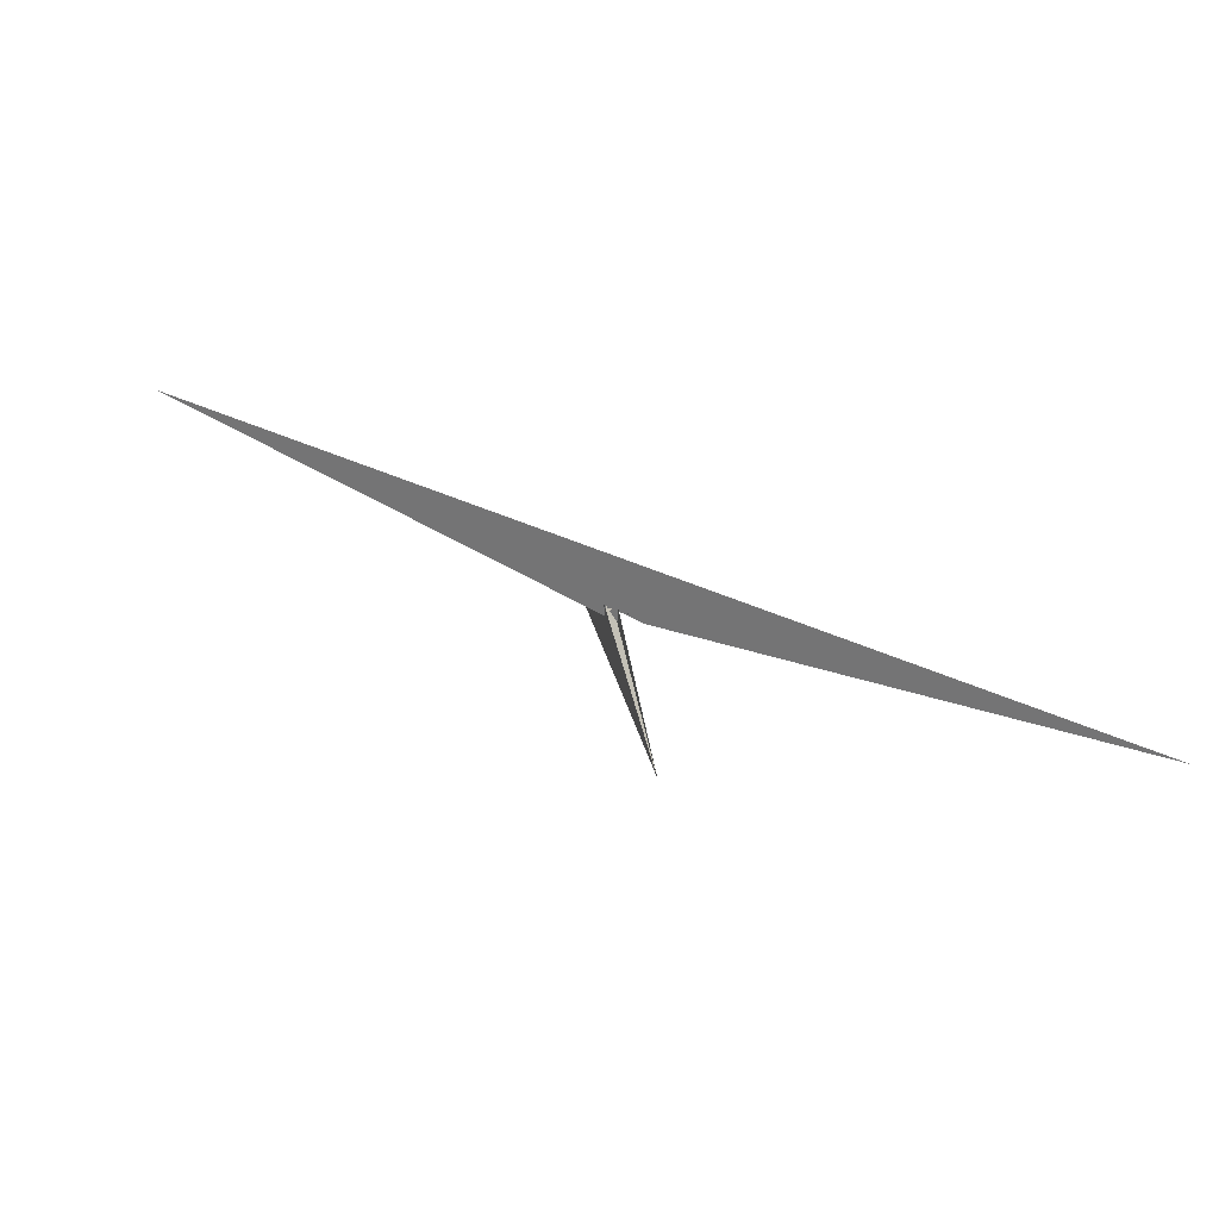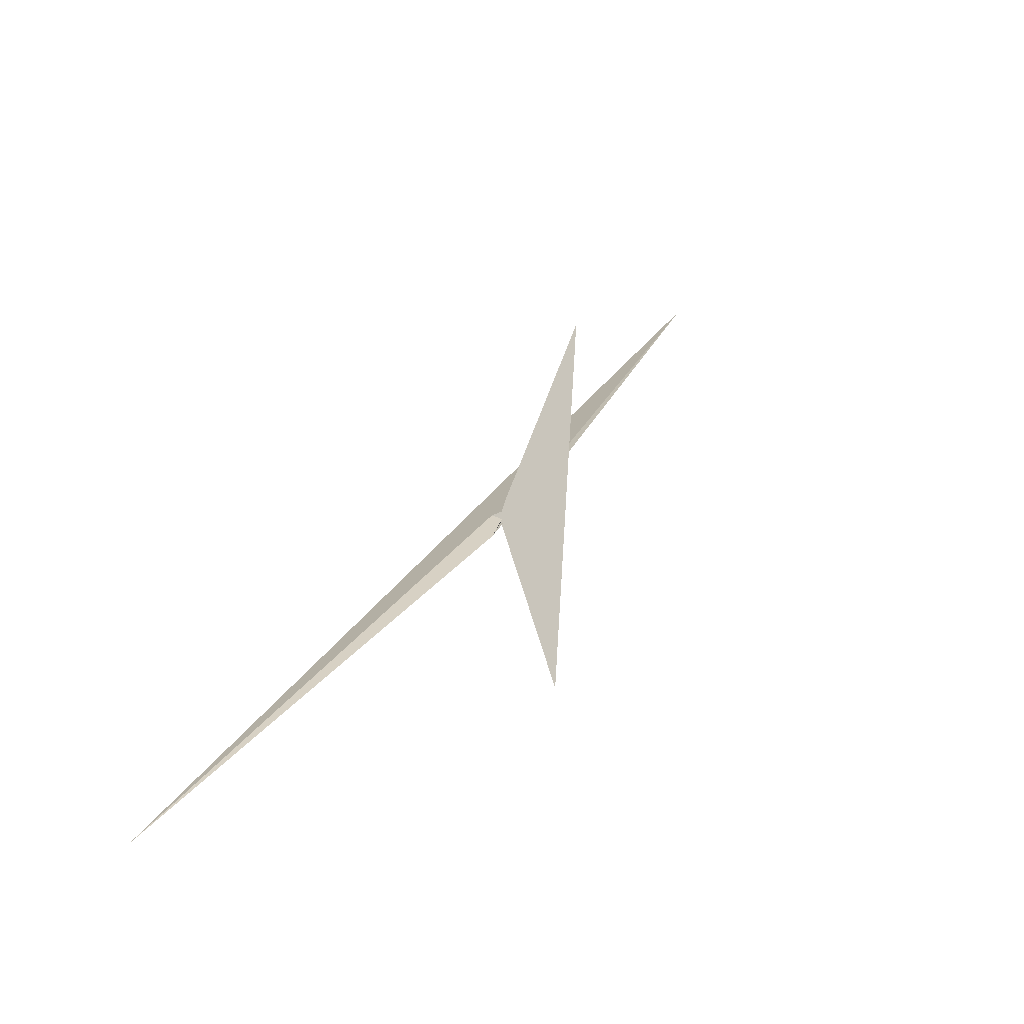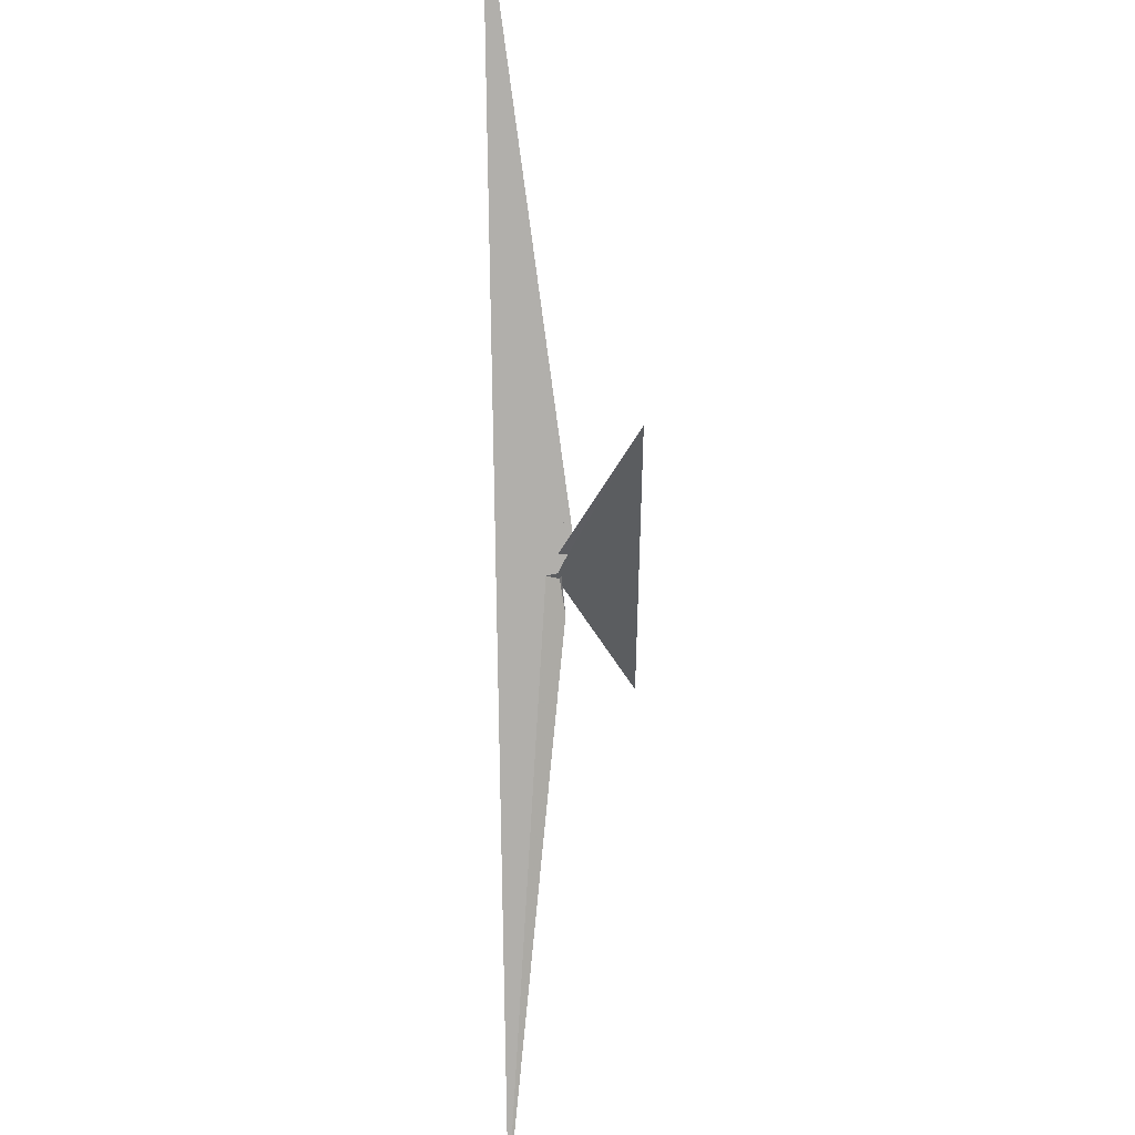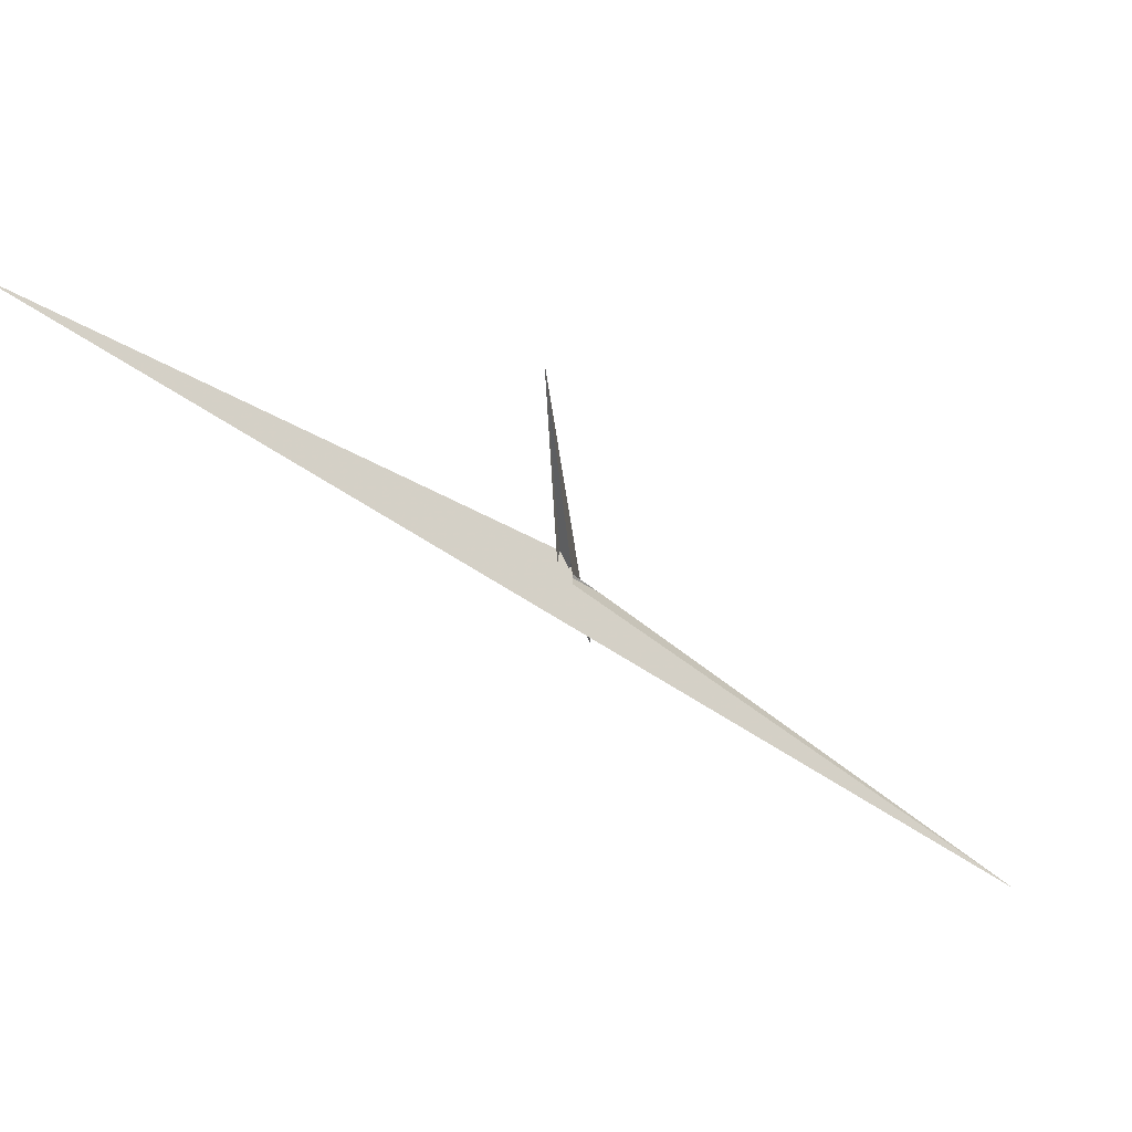
<metadata>
{"format":"obj","ext":"obj","renderer":"f3d","projection":"perspective","resolution":1024,"background":"white","views":[{"elev":32.9,"azim":-6.9,"up":"+Z"},{"elev":-19.2,"azim":124.5,"up":"+Y"},{"elev":59.4,"azim":88.9,"up":"+Y"},{"elev":49.9,"azim":2.6,"up":"+Y"}]}
</metadata>
<code>
v 4.736 -0.9876 14.88
v 2.114 3.683 10.81
v 10.97 -10.43 21.45
v -10.97 10.43 21.45
v -5.976 7.658 17.75
v -1.558 6.375 12.3
v -717.1 635.6 107.7
v -48.61 53.02 8.718
v 9.834 -5.494 14.24
v -11.36 2.896 36.23
v 8.263 -3.575 13.45
v 5.976 -7.658 17.75
v 1.558 -6.375 12.3
v 1.55 8.525 9.117
v -1.55 -8.525 9.117
v -9.726 20.09 -6.566
v -34.32 310.9 -97.39
v 6.906 20.05 12.94
v 1.484 -10.81 13.16
v 1.52 -10.79 13.2
v -2.114 -3.683 10.81
v -4.736 0.9876 14.88
v 11.36 -2.896 36.23
v 717.1 -635.6 107.7
v 48.61 -53.02 8.718
v -9.834 5.494 14.24
v -8.263 3.575 13.45
v -1.484 10.81 13.16
v 9.726 -20.09 -6.566
v 34.32 -310.9 -97.39
v -6.906 -20.05 12.94
v -1.52 10.79 13.2
v 8.524 2.366 8.896
v -11.81 19.3 19.71
v 5.244 5.073 10.9
v 4.565 5.705 10.6
v 11.81 -19.3 19.71
v 11.34 -16.17 18.26
v 11.47 -18.08 17.25
v -8.524 -2.366 8.896
v -4.565 -5.705 10.6
v -5.244 -5.073 10.9
v -11.34 16.17 18.26
v -11.47 18.08 17.25
f 1 2 6 5 8 7 10 4 3 9 11
f 1 2 18 17 16 14 15 19 20 13 12
f 3 4 26 27 22 21 13 12 25 24 23
f 5 6 32 28 14 15 29 30 31 21 22
f 7 8 34 16 14 28 35 36 33 23 24
f 3 9 39 38 37 29 30 17 18 33 23
f 7 10 40 41 42 19 15 29 37 25 24
f 4 10 40 31 30 17 16 34 43 44 26
f 1 11 35 28 32 44 43 38 37 25 12
f 9 11 35 36 41 40 31 21 13 20 39
f 5 8 34 43 38 39 20 19 42 27 22
f 2 6 32 44 26 27 42 41 36 33 18

</code>
